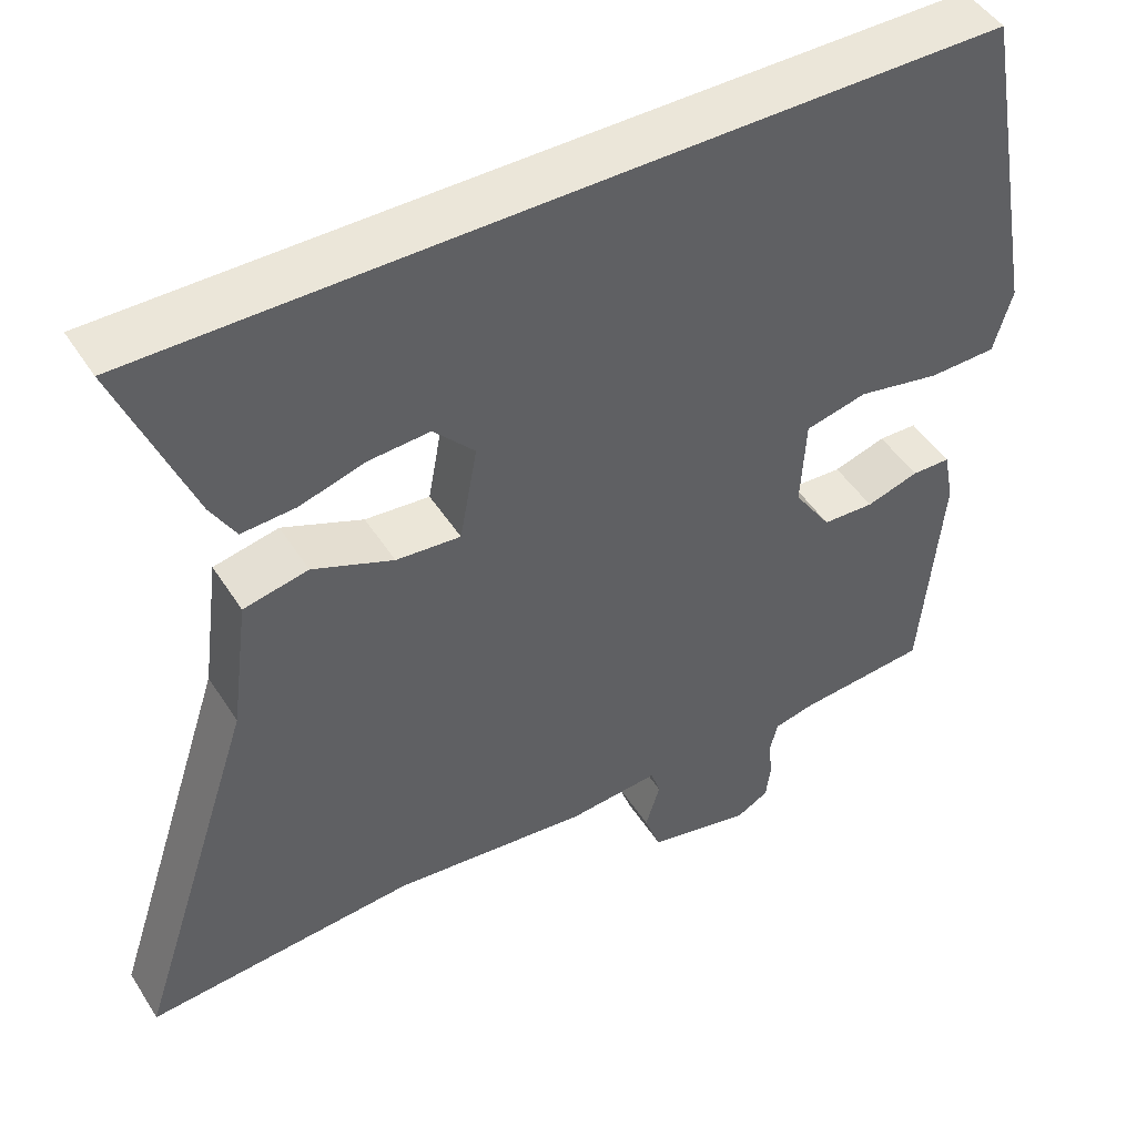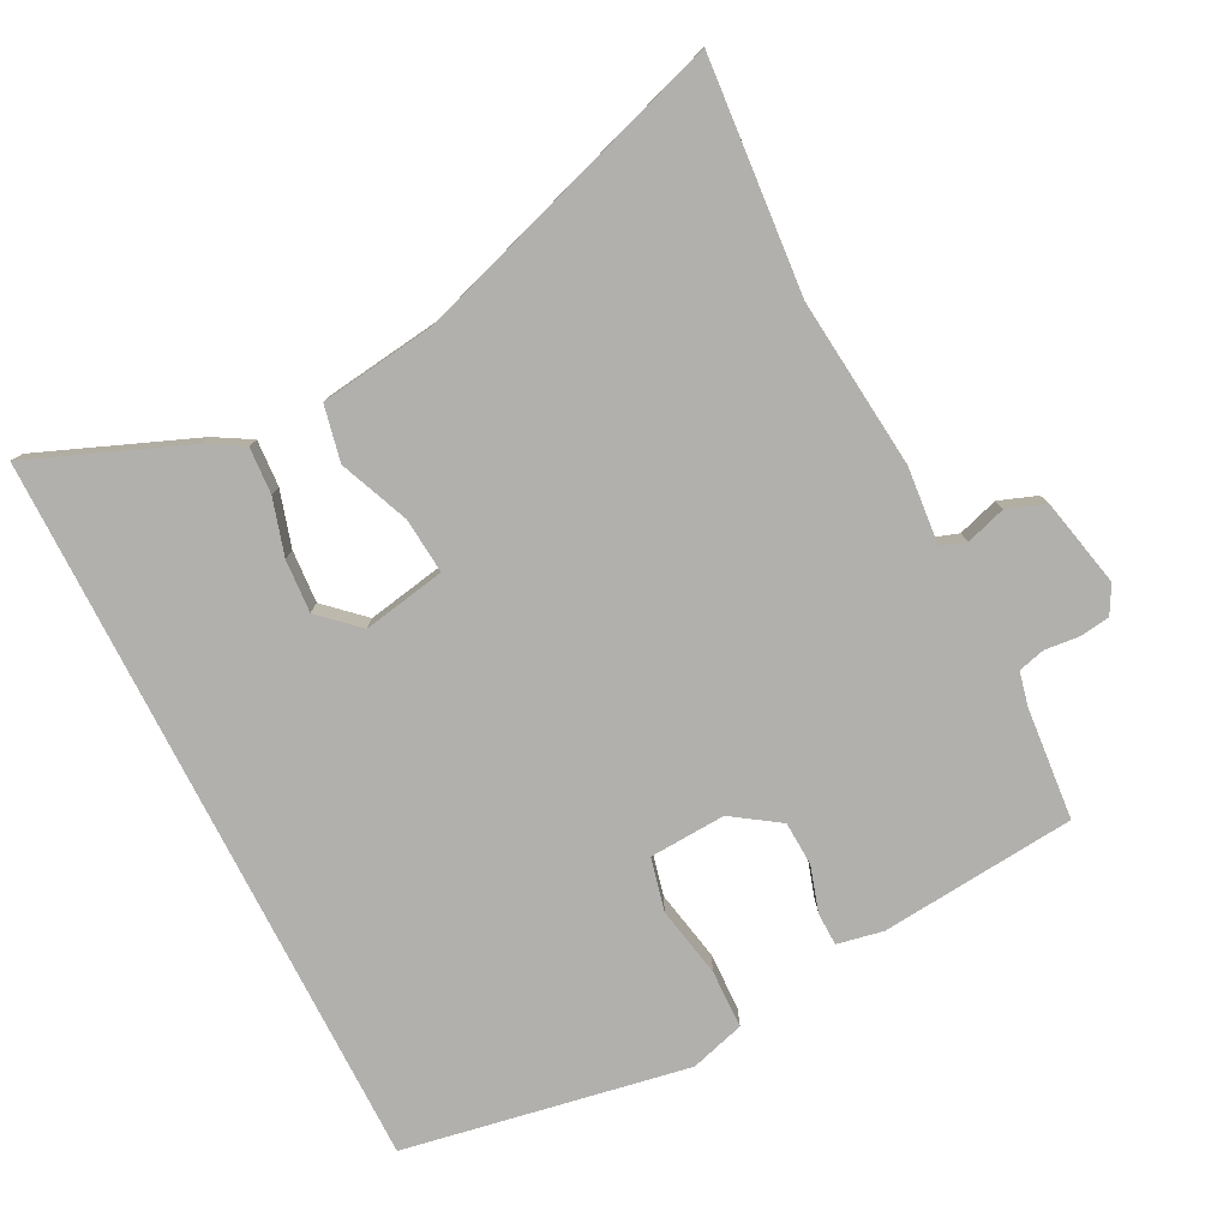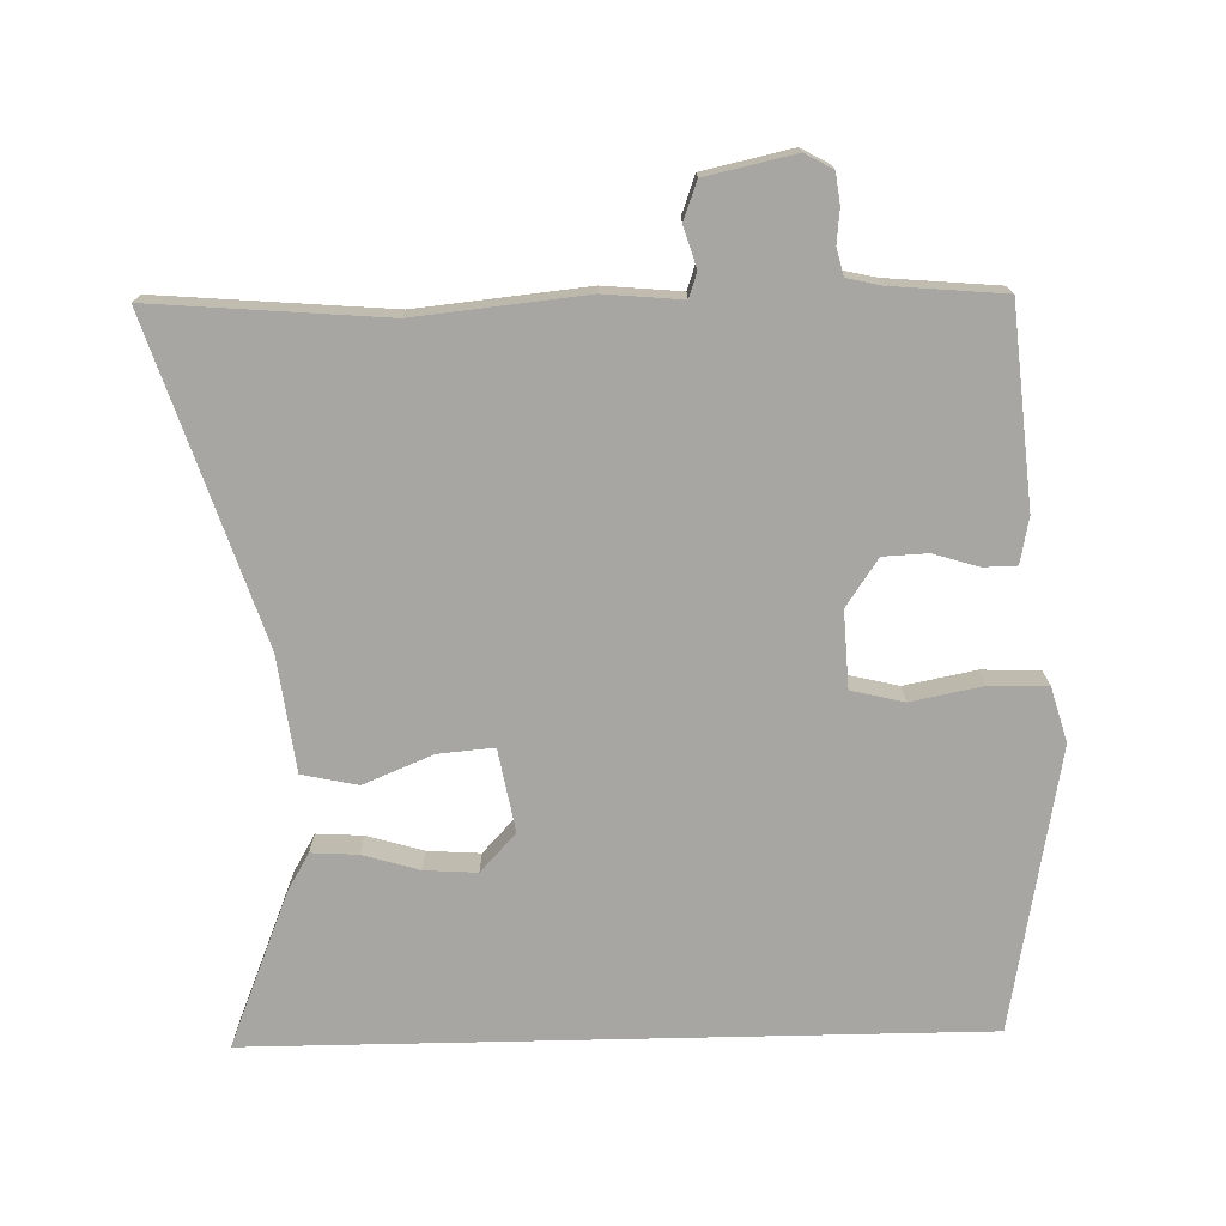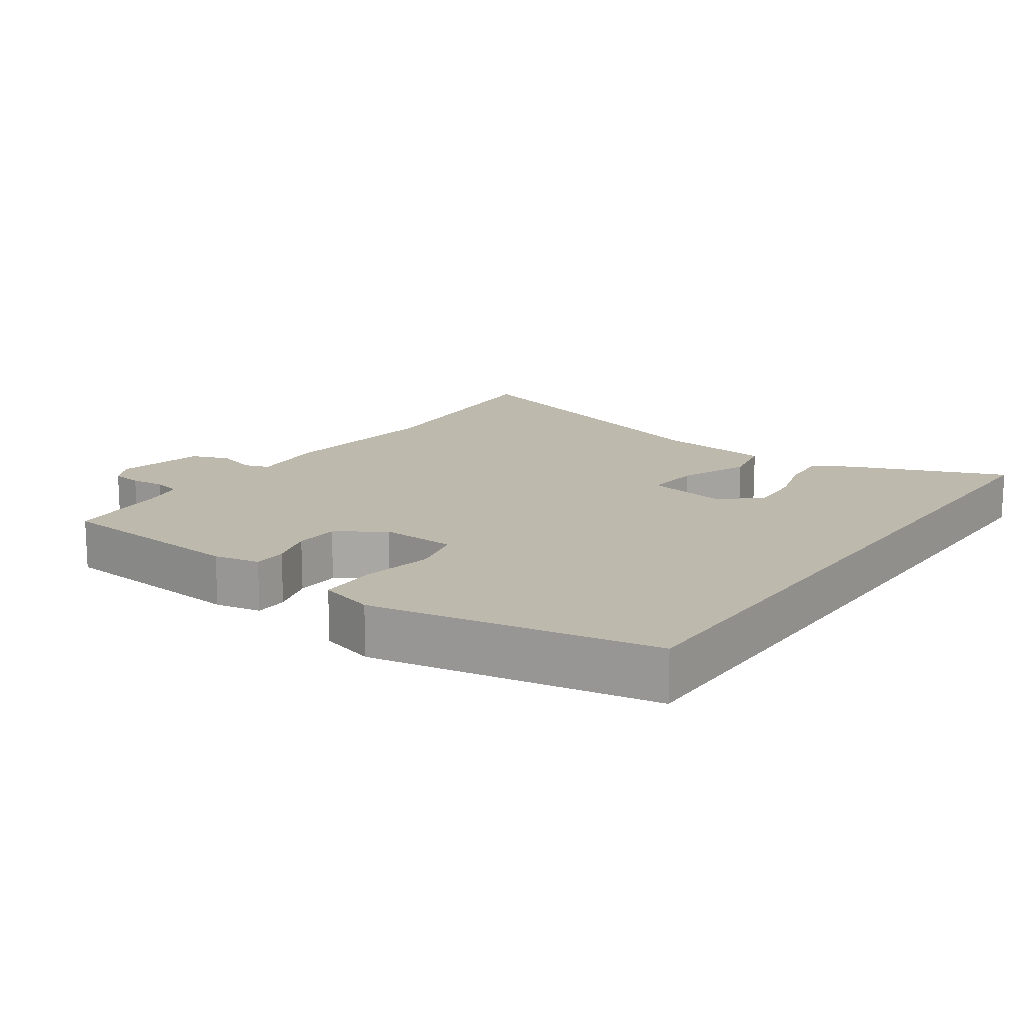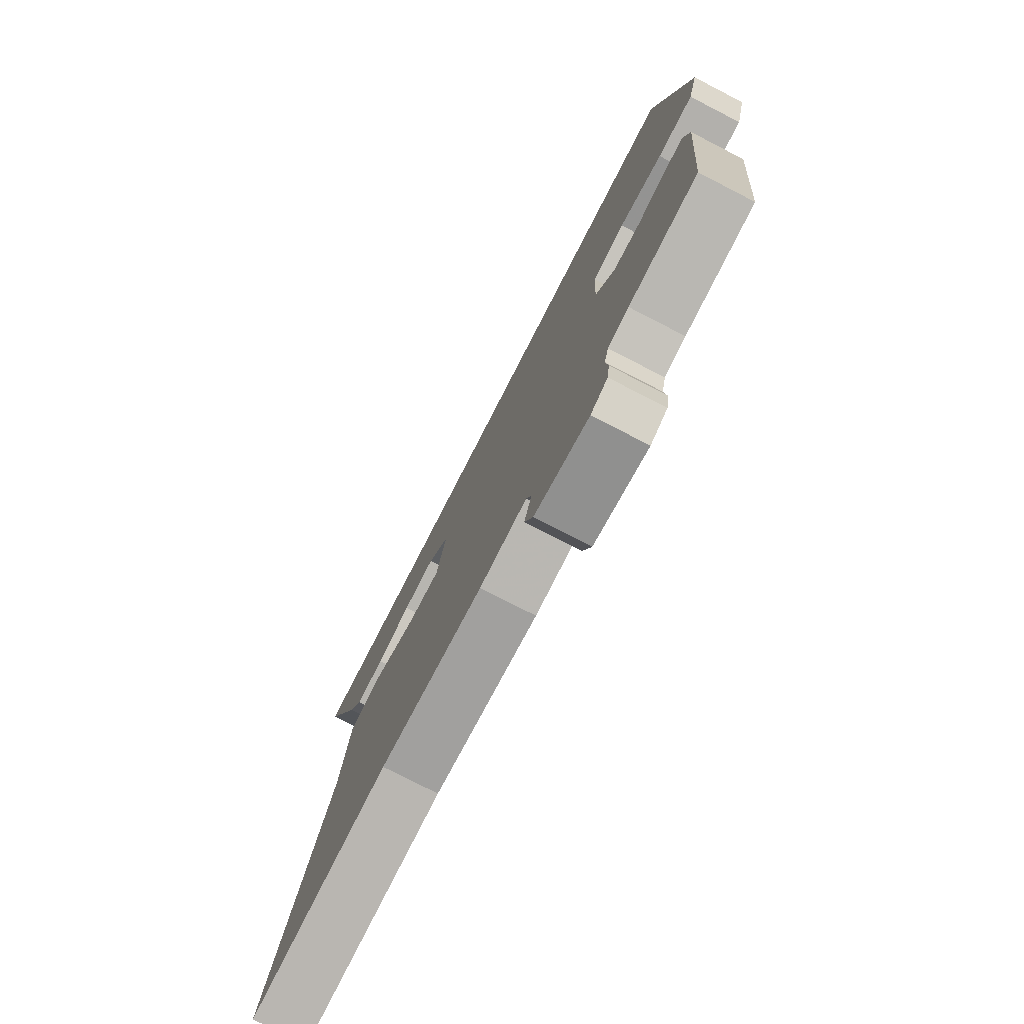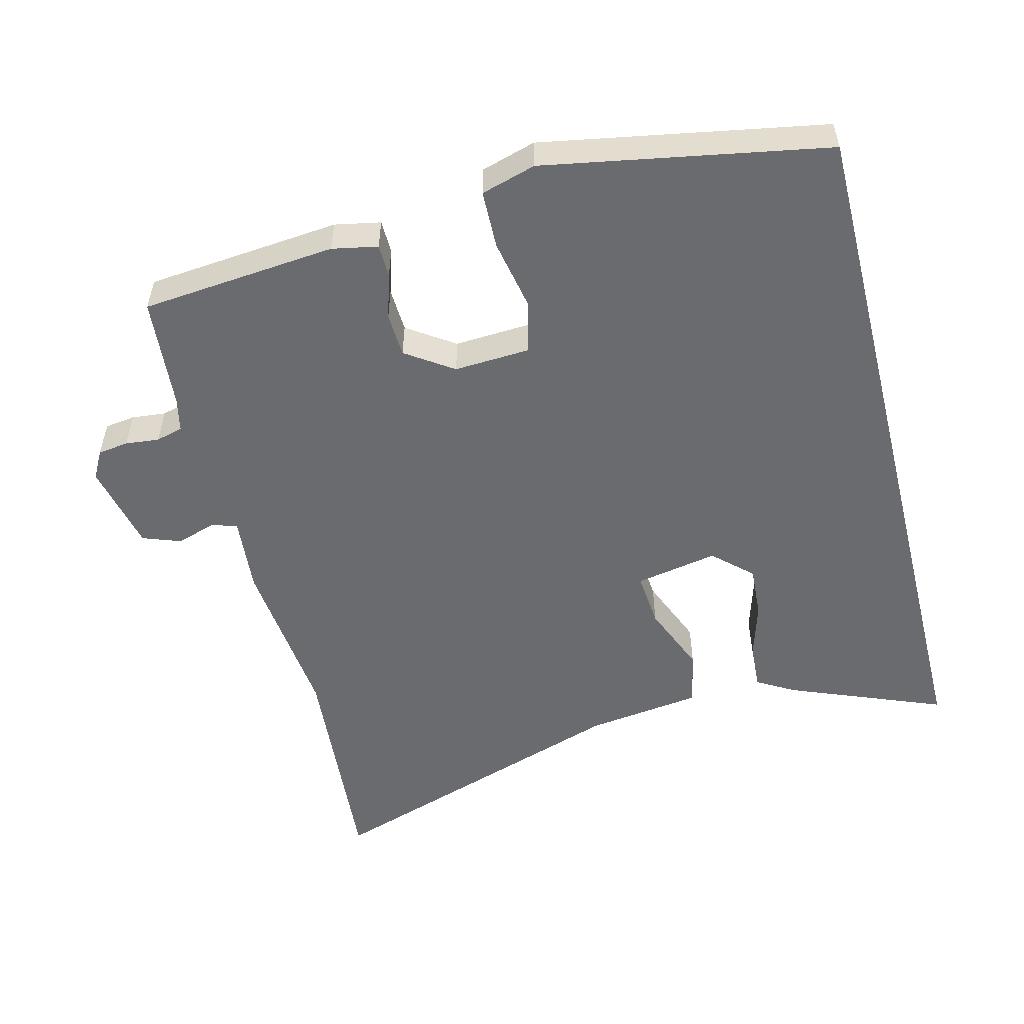
<metadata>
{"format":"obj","ext":"obj","renderer":"f3d","projection":"perspective","resolution":1024,"background":"white","views":[{"elev":47.3,"azim":149.1,"up":"+Z"},{"elev":-78.8,"azim":117.0,"up":"+Y"},{"elev":-74.1,"azim":-178.7,"up":"+Y"},{"elev":15.1,"azim":-55.1,"up":"+Y"},{"elev":-77.4,"azim":-117.2,"up":"+Z"},{"elev":-53.4,"azim":-75.8,"up":"+Y"}]}
</metadata>
<code>
v 0.637 0.07 -0.511
v 0.303 0.07 -0.484
v 0.059 0.07 -0.509
v -0.053 0.07 -0.499
v -0.065 0.07 -0.535
v -0.047 0.07 -0.593
v -0.067 0.07 -0.648
v -0.195 0.07 -0.676
v -0.235 0.07 -0.654
v -0.241 0.07 -0.61
v -0.236 0.07 -0.561
v -0.246 0.07 -0.522
v -0.295 0.07 -0.511
v -0.457 0.07 -0.497
v -0.483 0.07 -0.215
v -0.47 0.07 -0.149
v -0.422 0.07 -0.148
v -0.357 0.07 -0.168
v -0.293 0.07 -0.165
v -0.247 0.07 -0.097
v -0.253 0.07 0.013
v -0.329 0.07 0.031
v -0.431 0.07 0.011
v -0.515 0.07 0.013
v -0.538 0.07 0.092
v -0.464 0.07 0.5
v 0.579 0.07 0.5
v 0.489 0.07 0.275
v 0.458 0.07 0.222
v 0.391 0.07 0.226
v 0.31 0.07 0.25
v 0.234 0.07 0.255
v 0.183 0.07 0.2
v 0.205 0.07 0.081
v 0.285 0.07 0.088
v 0.385 0.07 0.129
v 0.465 0.07 0.112
v 0.487 0.07 -0.055
v 0.637 0 -0.511
v 0.303 0 -0.484
v 0.059 0 -0.509
v -0.053 0 -0.499
v -0.065 0 -0.535
v -0.047 0 -0.593
v -0.067 0 -0.648
v -0.195 0 -0.676
v -0.235 0 -0.654
v -0.241 0 -0.61
v -0.236 0 -0.561
v -0.246 0 -0.522
v -0.295 0 -0.511
v -0.457 0 -0.497
v -0.483 0 -0.215
v -0.47 0 -0.149
v -0.422 0 -0.148
v -0.357 0 -0.168
v -0.293 0 -0.165
v -0.247 0 -0.097
v -0.253 0 0.013
v -0.329 0 0.031
v -0.431 0 0.011
v -0.515 0 0.013
v -0.538 0 0.092
v -0.464 0 0.5
v 0.579 0 0.5
v 0.489 0 0.275
v 0.458 0 0.222
v 0.391 0 0.226
v 0.31 0 0.25
v 0.234 0 0.255
v 0.183 0 0.2
v 0.205 0 0.081
v 0.285 0 0.088
v 0.385 0 0.129
v 0.465 0 0.112
v 0.487 0 -0.055
f 35 36 37 38
f 34 35 38 1
f 28 29 30 31
f 28 31 32
f 27 28 32
f 26 27 32
f 25 26 32 33
f 22 23 24 25
f 21 22 25 33
f 15 16 17 18
f 13 14 15 18
f 12 13 18 19
f 11 12 19 20
f 9 10 11
f 8 9 11
f 5 6 7 8
f 4 5 8 11
f 2 3 4
f 34 1 2
f 34 2 4
f 20 21 33 34
f 4 11 20 34
f 76 75 74 73
f 39 76 73 72
f 69 68 67 66
f 70 69 66
f 70 66 65
f 70 65 64
f 71 70 64 63
f 63 62 61 60
f 71 63 60 59
f 56 55 54 53
f 56 53 52 51
f 57 56 51 50
f 58 57 50 49
f 49 48 47
f 49 47 46
f 46 45 44 43
f 49 46 43 42
f 42 41 40
f 40 39 72
f 42 40 72
f 72 71 59 58
f 72 58 49 42
f 1 39 40 2
f 2 40 41 3
f 3 41 42 4
f 4 42 43 5
f 5 43 44 6
f 6 44 45 7
f 7 45 46 8
f 8 46 47 9
f 9 47 48 10
f 10 48 49 11
f 11 49 50 12
f 12 50 51 13
f 13 51 52 14
f 14 52 53 15
f 15 53 54 16
f 16 54 55 17
f 17 55 56 18
f 18 56 57 19
f 19 57 58 20
f 20 58 59 21
f 21 59 60 22
f 22 60 61 23
f 23 61 62 24
f 24 62 63 25
f 25 63 64 26
f 26 64 65 27
f 27 65 66 28
f 28 66 67 29
f 29 67 68 30
f 30 68 69 31
f 31 69 70 32
f 32 70 71 33
f 33 71 72 34
f 34 72 73 35
f 35 73 74 36
f 36 74 75 37
f 37 75 76 38
f 38 76 39 1

</code>
